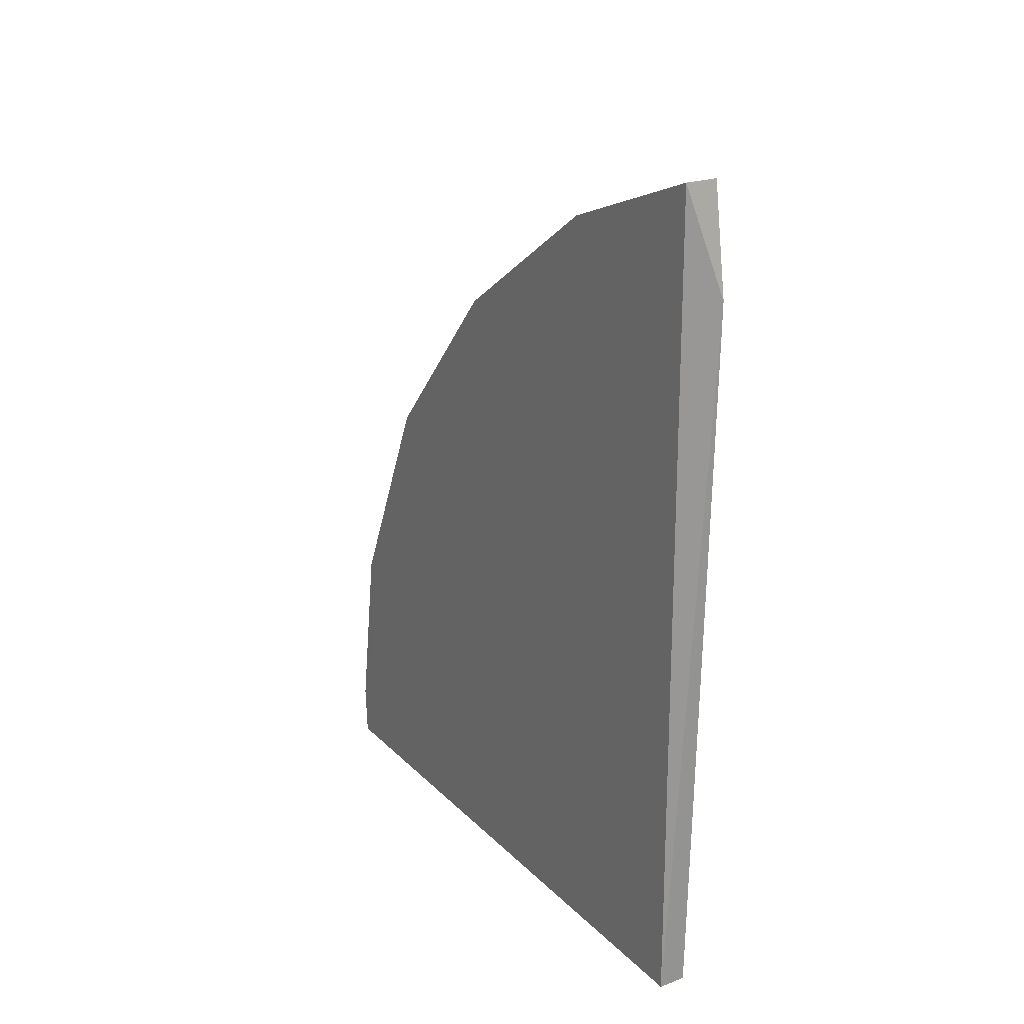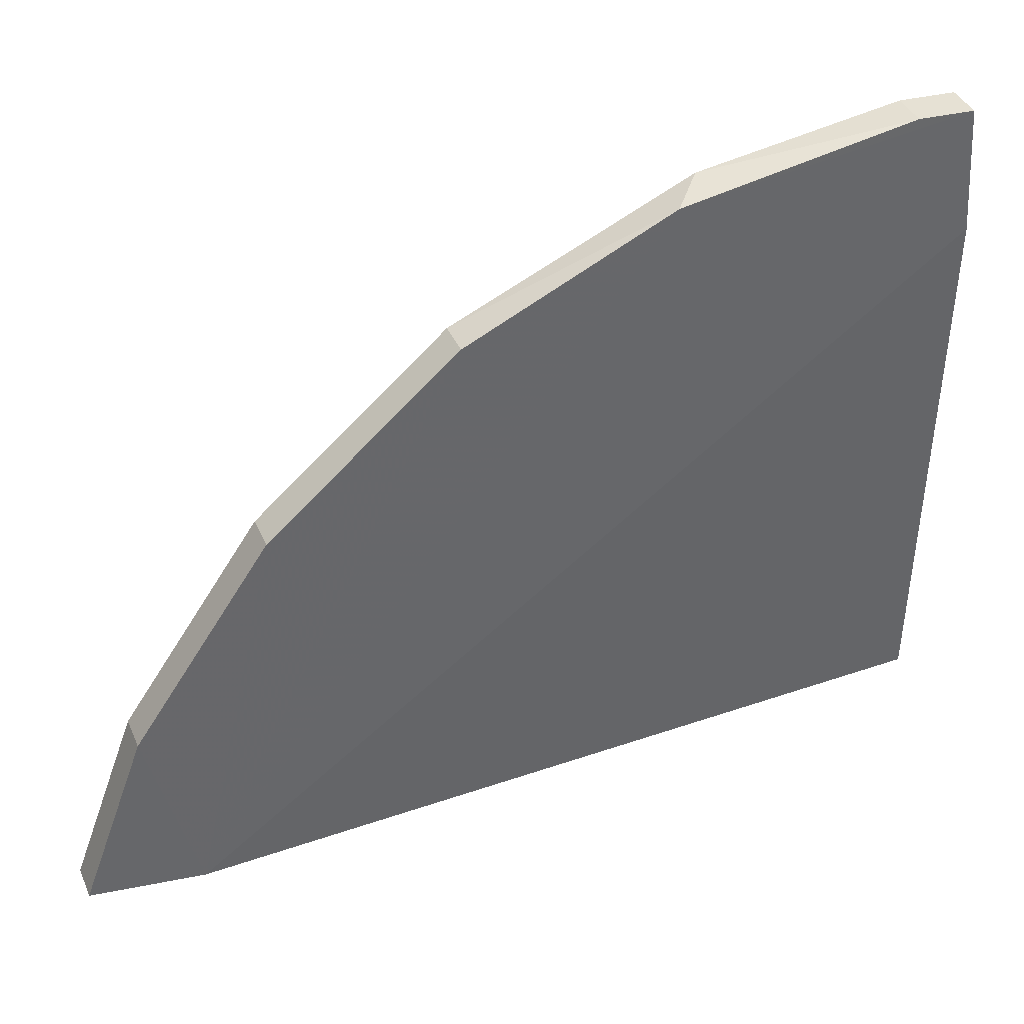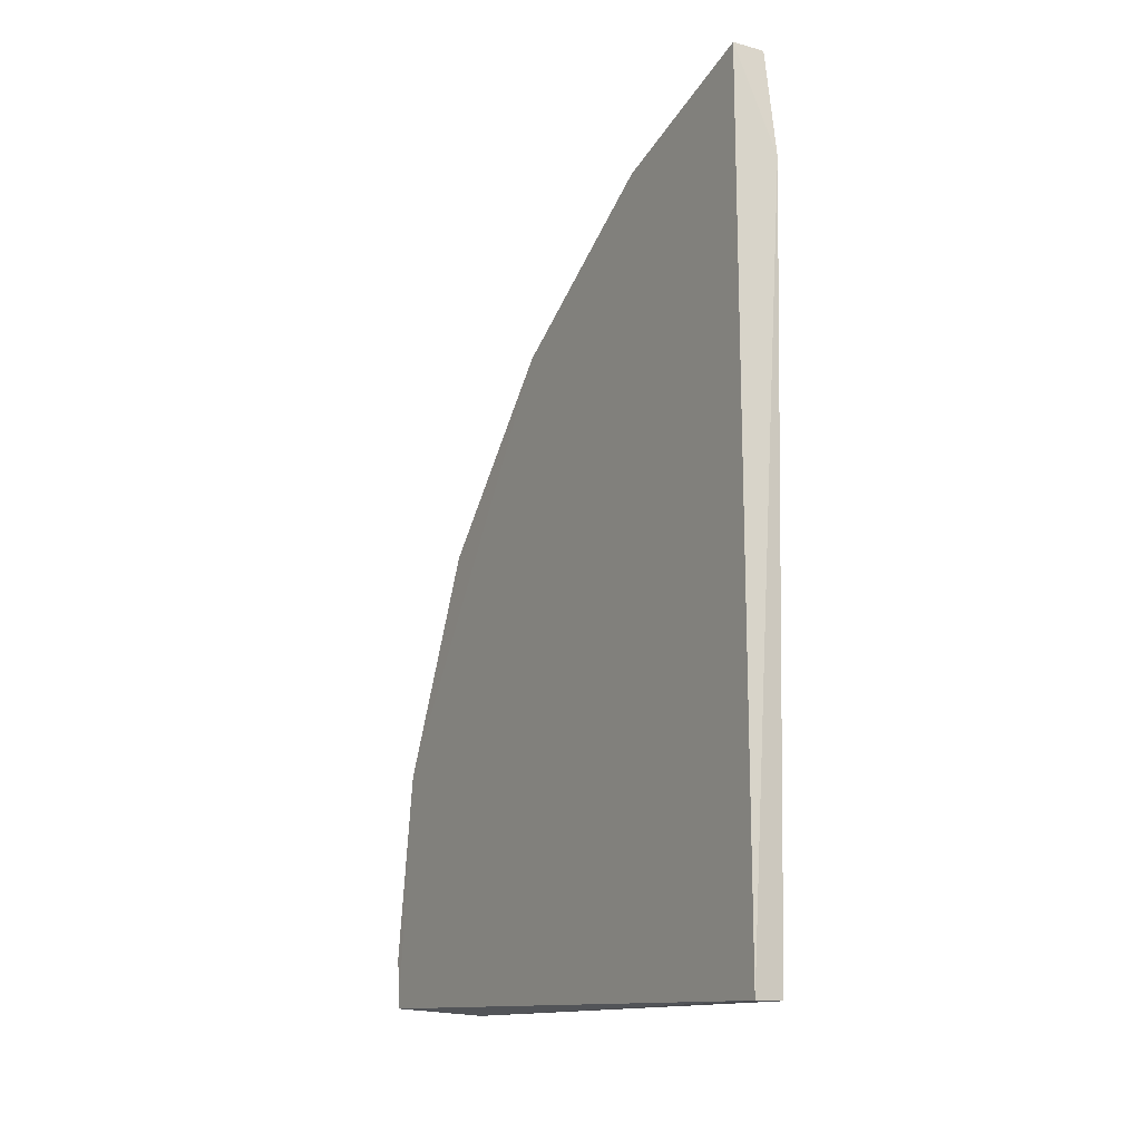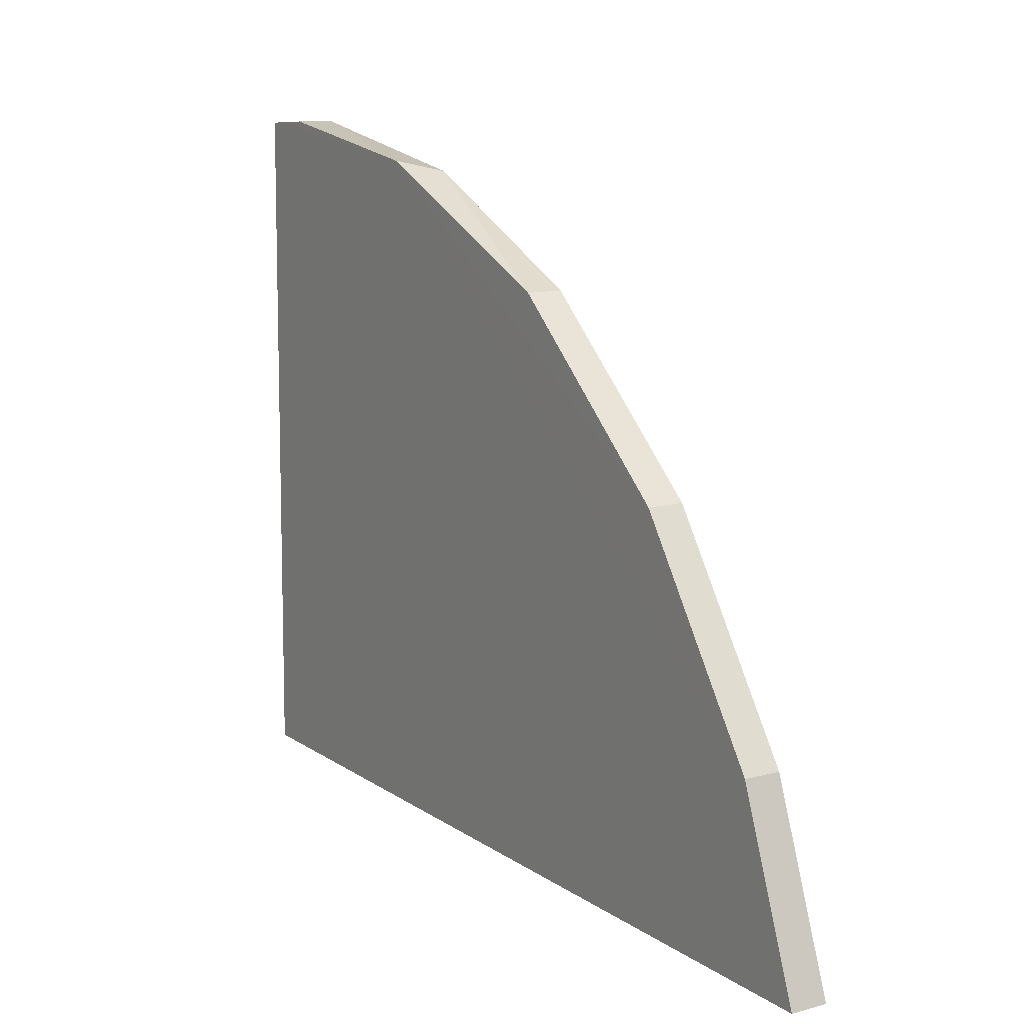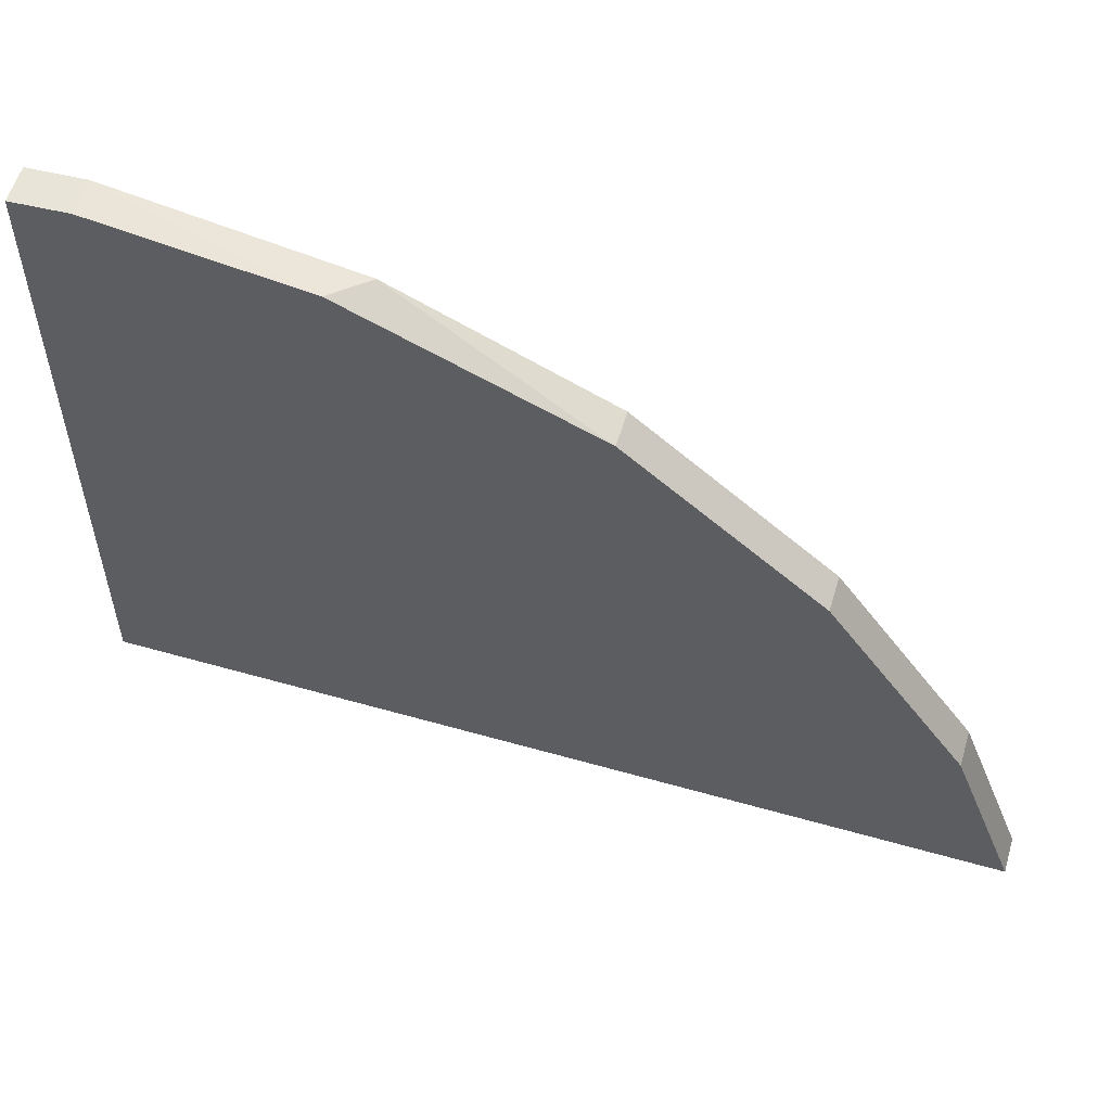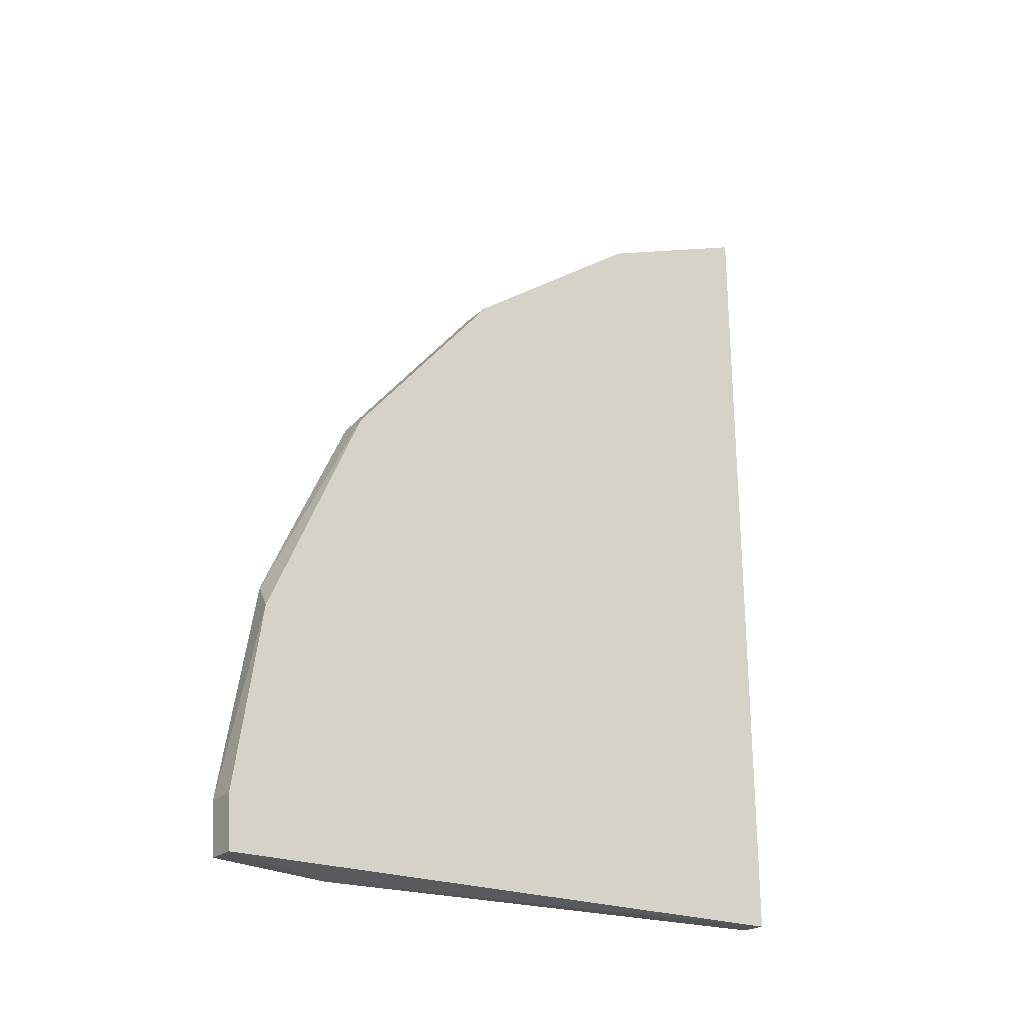
<metadata>
{"format":"obj","ext":"obj","renderer":"f3d","projection":"perspective","resolution":1024,"background":"white","views":[{"elev":22.4,"azim":147.6,"up":"+Y"},{"elev":39.6,"azim":-112.0,"up":"+Z"},{"elev":-13.1,"azim":148.9,"up":"+Y"},{"elev":12.3,"azim":147.5,"up":"+Z"},{"elev":57.8,"azim":106.6,"up":"+Z"},{"elev":-22.1,"azim":55.9,"up":"+Y"}]}
</metadata>
<code>
v 0.787 -0.09552 0.4445
v 0.791 -0.1184 0.4867
v 0.791 -0.1878 0.5196
v 0.7871 -0.1392 0.5048
v 0.7877 -0.1948 0.4439
v 0.791 -0.1392 0.5048
v 0.7871 -0.1878 0.5196
v 0.791 -0.09552 0.4445
v 0.7871 -0.162 0.5153
v 0.7871 -0.103 0.4644
v 0.791 -0.194 0.5192
v 0.787 -0.1951 0.5052
v 0.791 -0.1948 0.4439
v 0.787 -0.194 0.5192
v 0.791 -0.1654 0.5164
v 0.791 -0.103 0.4644
v 0.7869 -0.1083 0.4426
v 0.7871 -0.1184 0.4867
f 12 11 14
f 8 13 17
f 13 5 17
f 5 13 12
f 17 5 12
f 17 12 9
f 3 7 11
f 13 8 11
f 12 13 11
f 8 17 1
f 8 1 16
f 7 3 15
f 9 7 15
f 6 9 15
f 3 11 15
f 11 8 15
f 8 16 15
f 15 16 2
f 18 6 2
f 6 15 2
f 18 17 4
f 6 18 4
f 17 9 4
f 9 6 4
f 17 18 10
f 1 17 10
f 16 1 10
f 2 16 10
f 18 2 10
f 9 12 14
f 7 9 14
f 11 7 14

</code>
